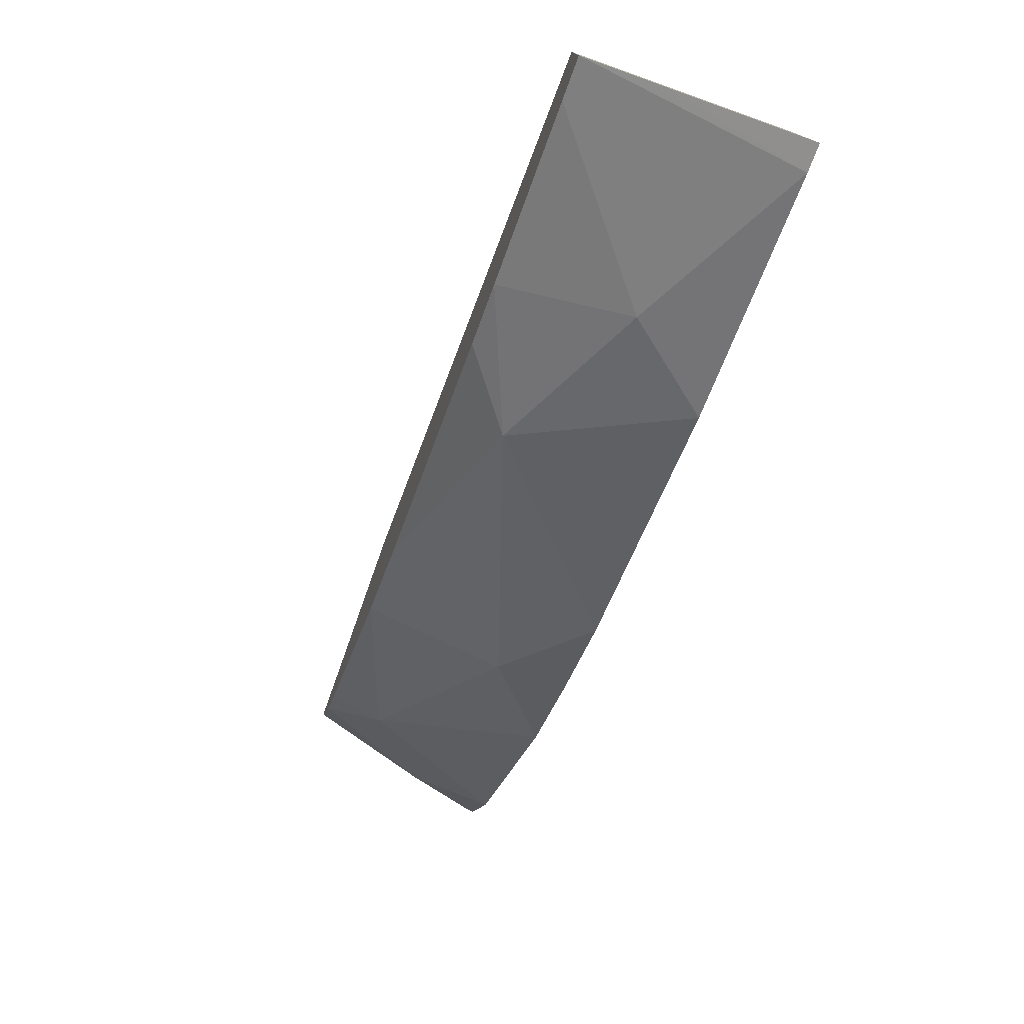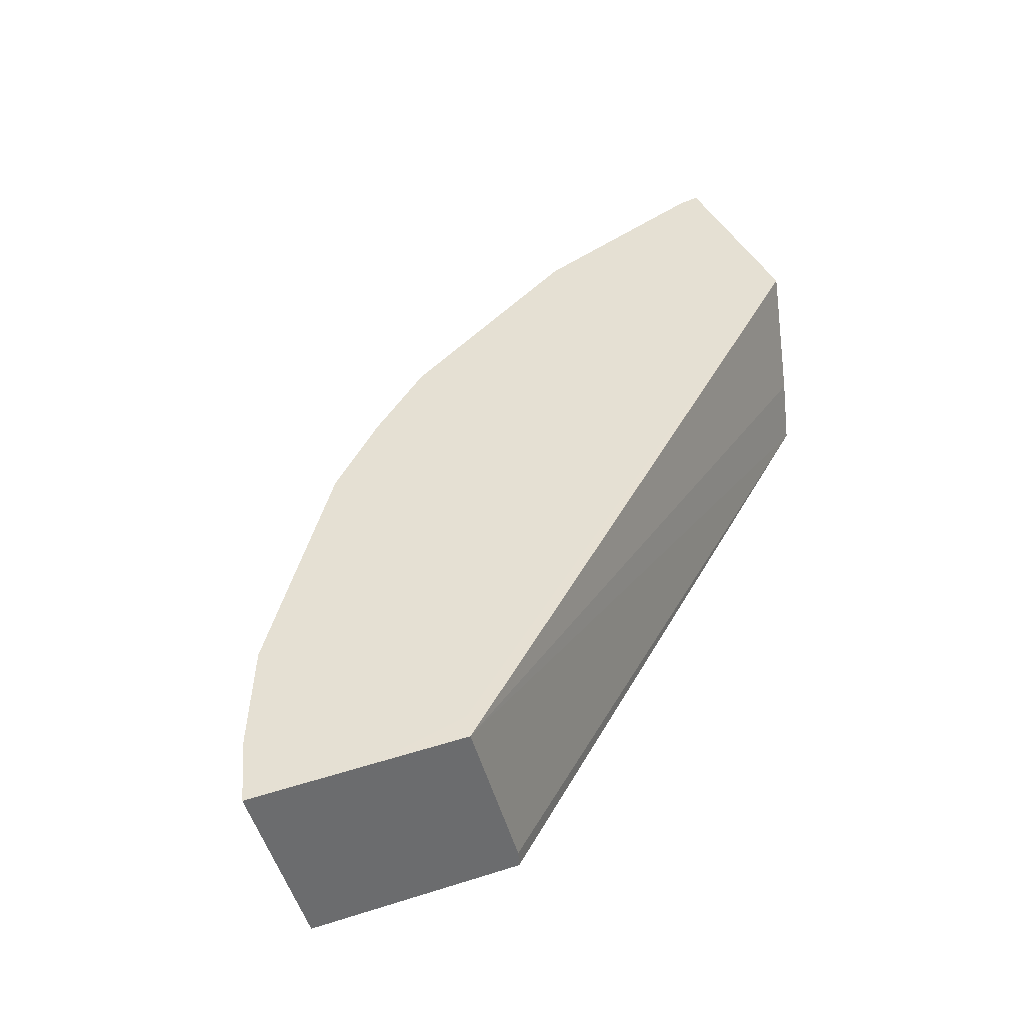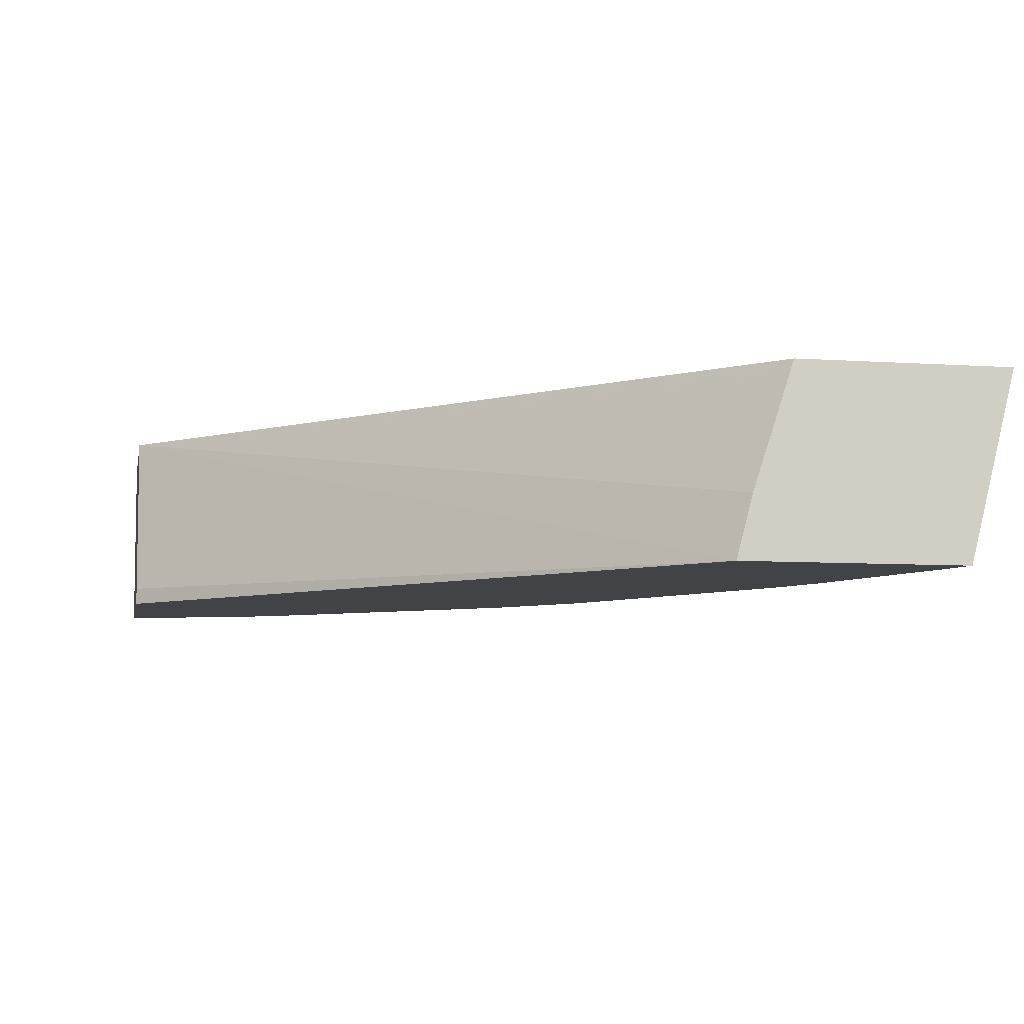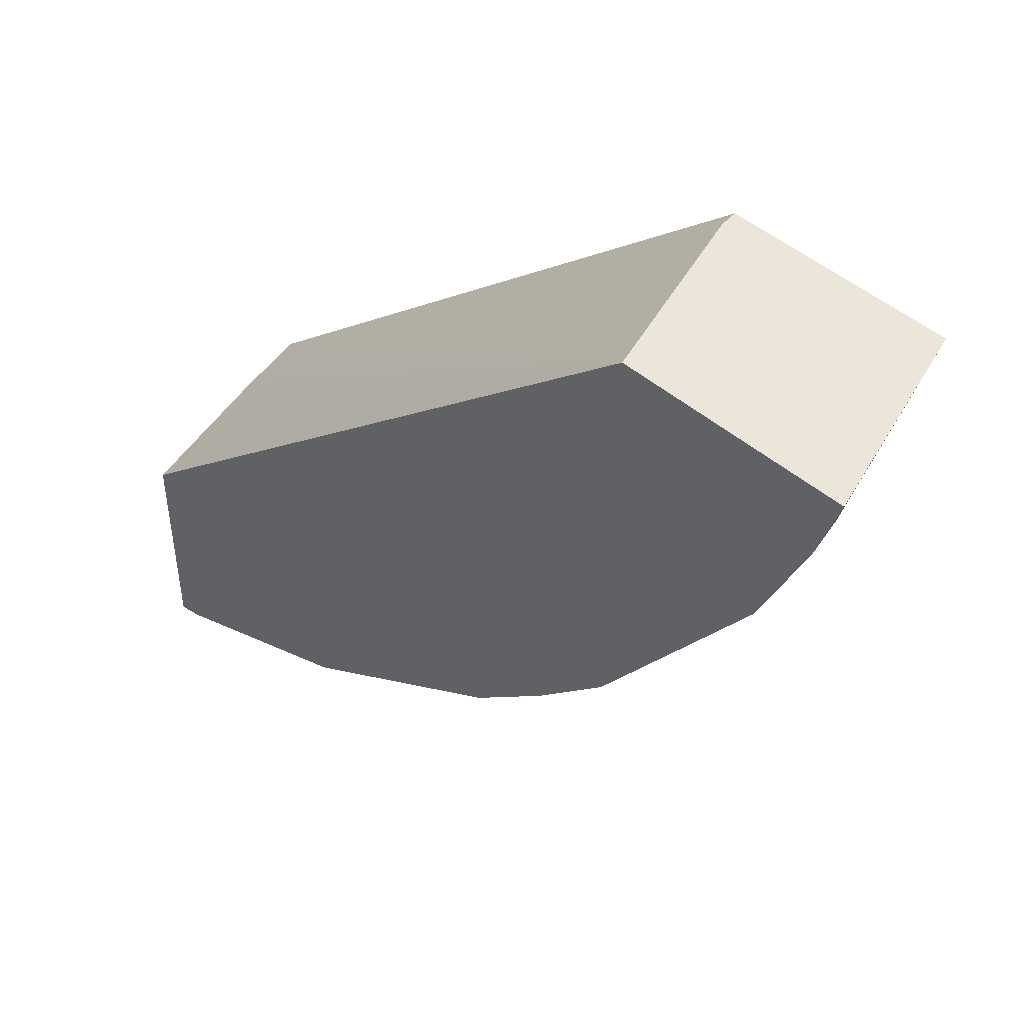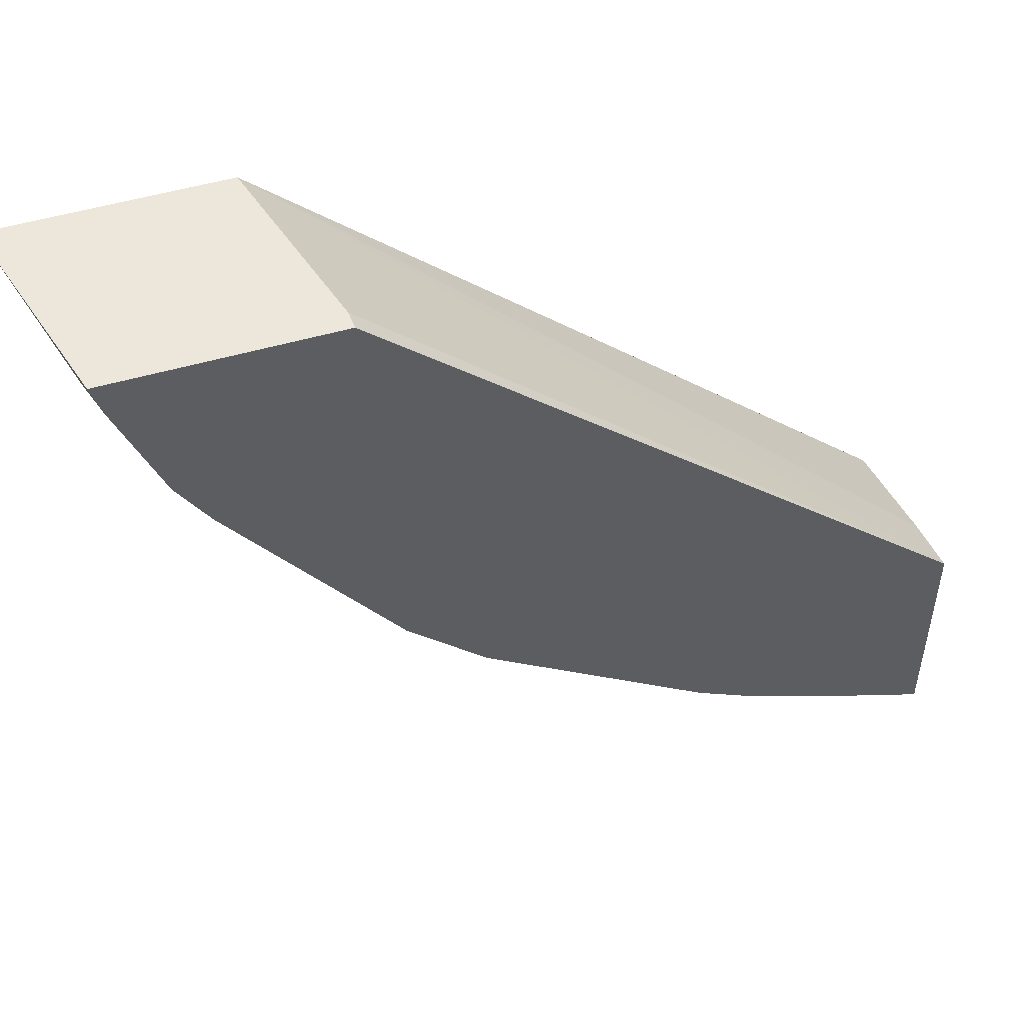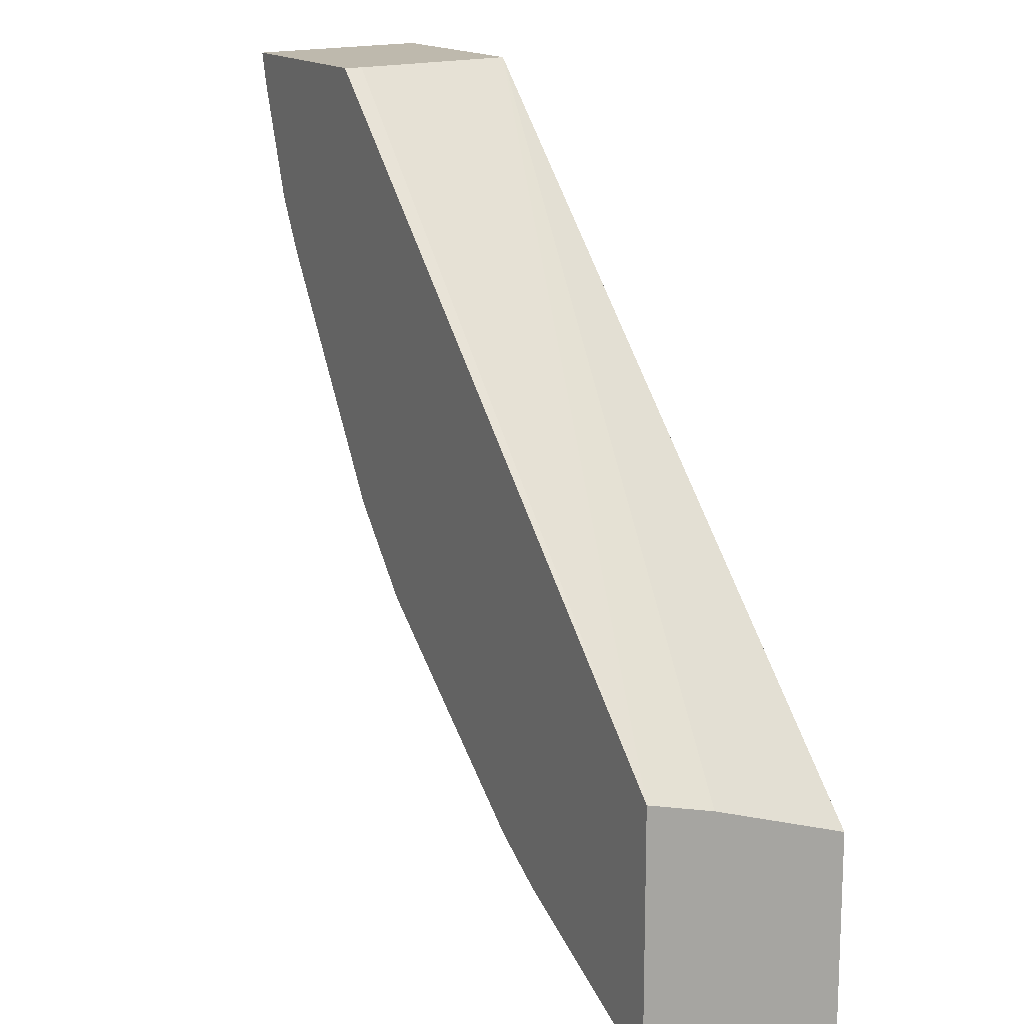
<metadata>
{"format":"obj","ext":"obj","renderer":"f3d","projection":"perspective","resolution":1024,"background":"white","views":[{"elev":-78.6,"azim":70.4,"up":"+Z"},{"elev":37.9,"azim":-22.2,"up":"+Y"},{"elev":-7.4,"azim":79.0,"up":"+Y"},{"elev":48.1,"azim":-136.5,"up":"+Z"},{"elev":51.6,"azim":-17.5,"up":"+Z"},{"elev":15.1,"azim":62.9,"up":"+Z"}]}
</metadata>
<code>
v -0.2204 -0.1603 -0.6268
v -0.2204 -0.1626 -0.6263
v -0.2316 -0.1603 -0.624
v -0.2204 -0.1603 -0.5246
v -0.2204 -0.2173 -0.6126
v -0.2204 -0.2494 -0.6045
v -0.3031 -0.1961 -0.5883
v -0.2817 -0.1603 -0.6026
v -0.2204 -0.1604 -0.5246
v -0.5099 -0.1603 -0.2604
v -0.5129 -0.1603 -0.2483
v -0.2204 -0.2494 -0.4971
v -0.2376 -0.2494 -0.5981
v -0.3117 -0.2494 -0.5657
v -0.3684 -0.2258 -0.5467
v -0.3316 -0.1603 -0.5812
v -0.2204 -0.1661 -0.5227
v -0.5573 -0.1603 -0.2483
v -0.4908 -0.2413 -0.2483
v -0.2204 -0.2198 -0.505
v -0.4903 -0.2494 -0.2483
v -0.3376 -0.2494 -0.5515
v -0.3748 -0.1603 -0.5524
v -0.4421 -0.2494 -0.4778
v -0.4754 -0.1902 -0.4754
v -0.4386 -0.1603 -0.5099
v -0.6129 -0.1603 -0.2483
v -0.5889 -0.2494 -0.2483
v -0.4778 -0.2494 -0.4422
v -0.5467 -0.2258 -0.3685
v -0.5099 -0.1603 -0.4386
v -0.4754 -0.1603 -0.4754
v -0.6026 -0.1603 -0.2817
v -0.5883 -0.1961 -0.3031
v -0.5845 -0.2494 -0.2636
v -0.5515 -0.2494 -0.3376
v -0.5655 -0.2494 -0.314
v -0.5812 -0.1603 -0.3316
v -0.5524 -0.1603 -0.3748
f 15 23 16
f 14 22 15
f 11 21 19
f 12 19 21
f 11 20 17
f 11 12 20
f 11 19 12
f 10 18 11
f 11 27 28
f 11 18 27
f 9 11 17
f 7 16 8
f 7 15 16
f 15 22 24
f 7 14 15
f 11 28 21
f 15 24 25
f 29 36 30
f 15 26 23
f 7 13 14
f 34 37 35
f 33 38 34
f 30 39 31
f 30 38 39
f 30 34 38
f 30 37 34
f 15 25 26
f 30 36 37
f 27 34 28
f 27 33 34
f 25 32 26
f 25 31 32
f 25 30 31
f 25 29 30
f 24 29 25
f 28 34 35
f 6 13 7
f 6 29 24
f 6 22 14
f 1 4 9
f 1 10 4
f 1 18 10
f 1 27 18
f 1 33 27
f 1 39 38
f 1 31 39
f 1 32 31
f 1 26 32
f 1 23 26
f 1 16 23
f 1 8 16
f 1 3 8
f 1 2 3
f 6 14 13
f 1 9 17
f 1 17 20
f 1 38 33
f 1 12 6
f 1 20 12
f 6 36 29
f 6 37 36
f 6 35 37
f 6 28 35
f 6 21 28
f 6 12 21
f 4 11 9
f 6 24 22
f 3 7 8
f 3 6 7
f 3 5 6
f 2 5 3
f 1 5 2
f 1 6 5
f 4 10 11

</code>
